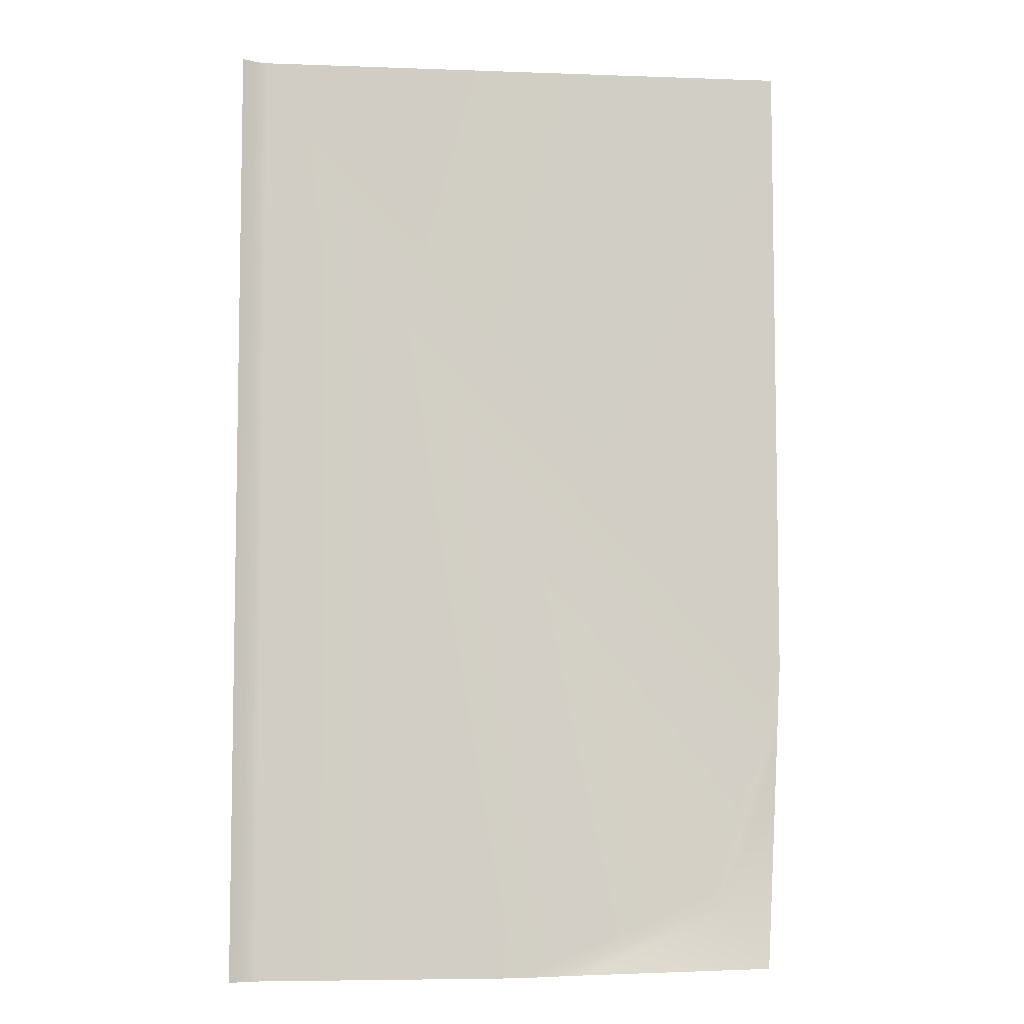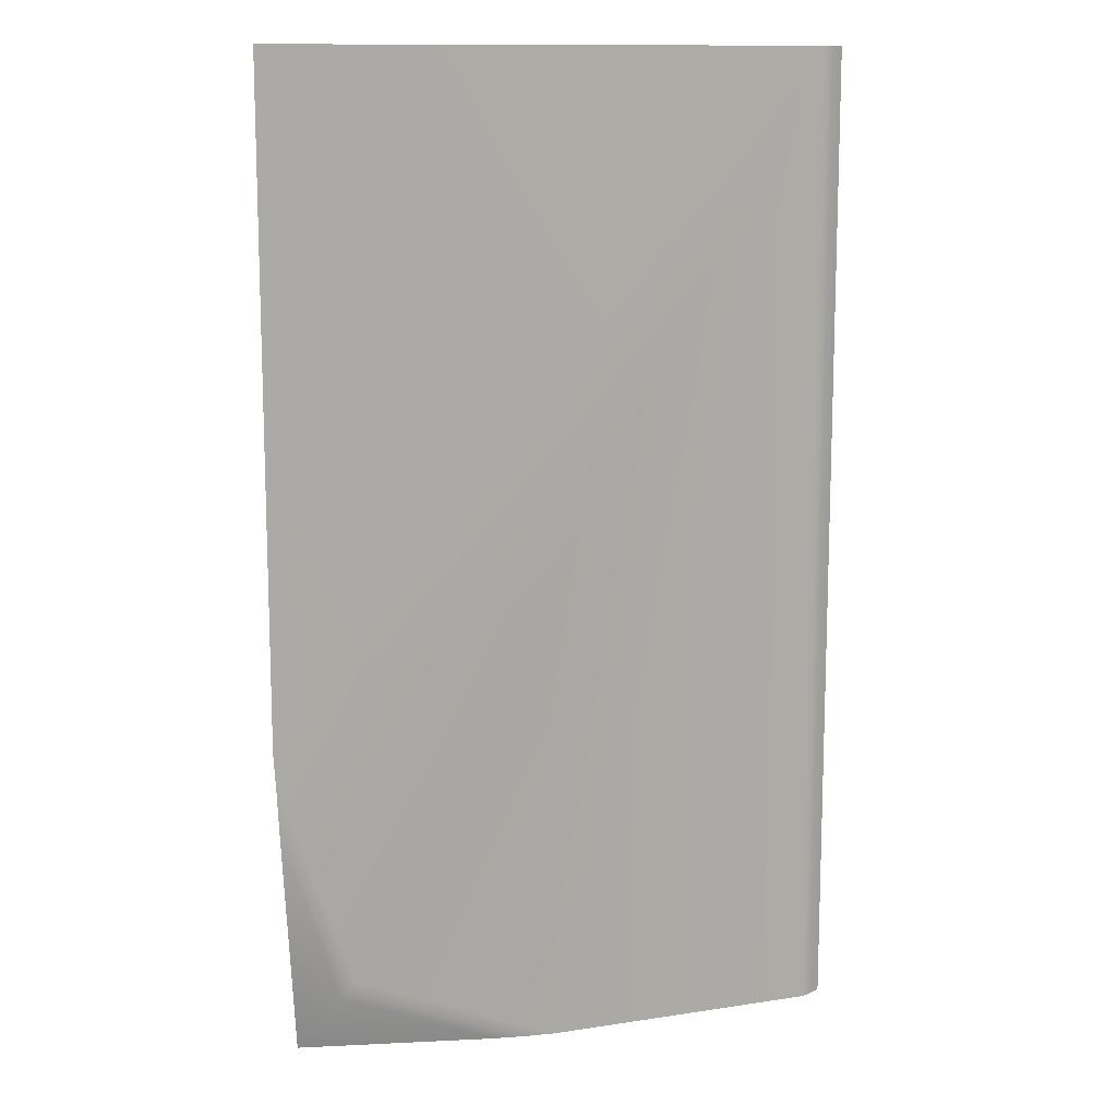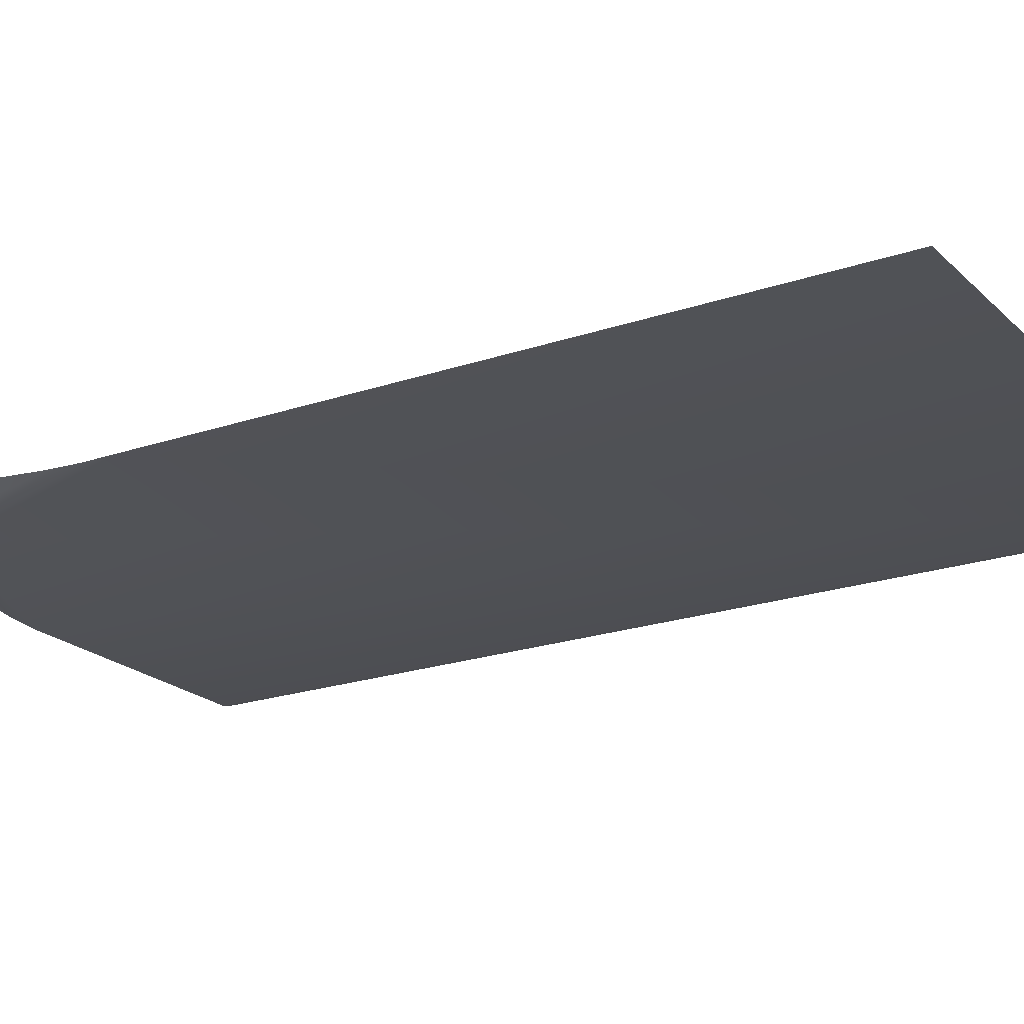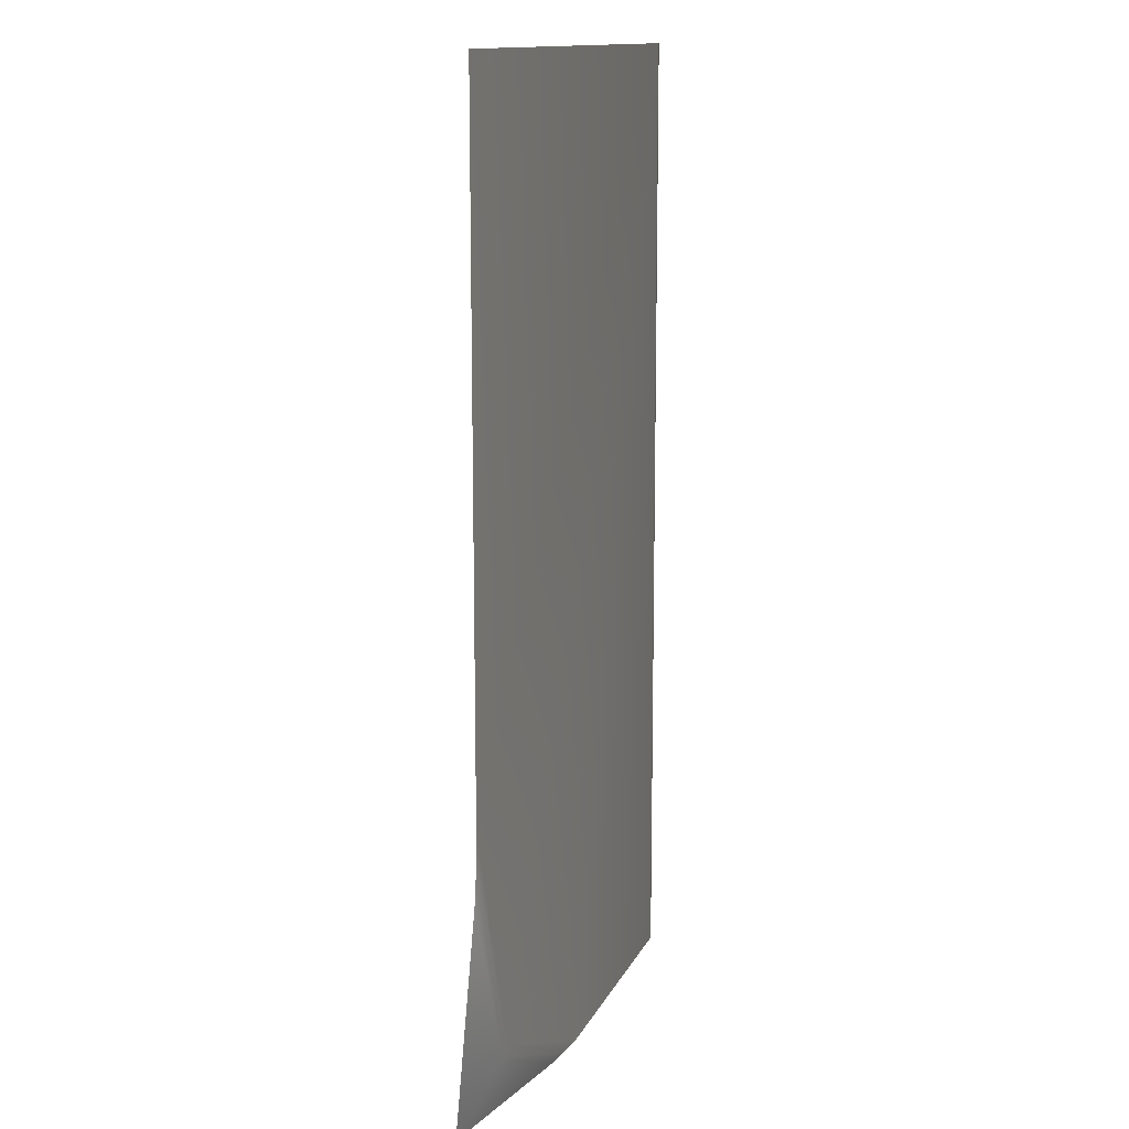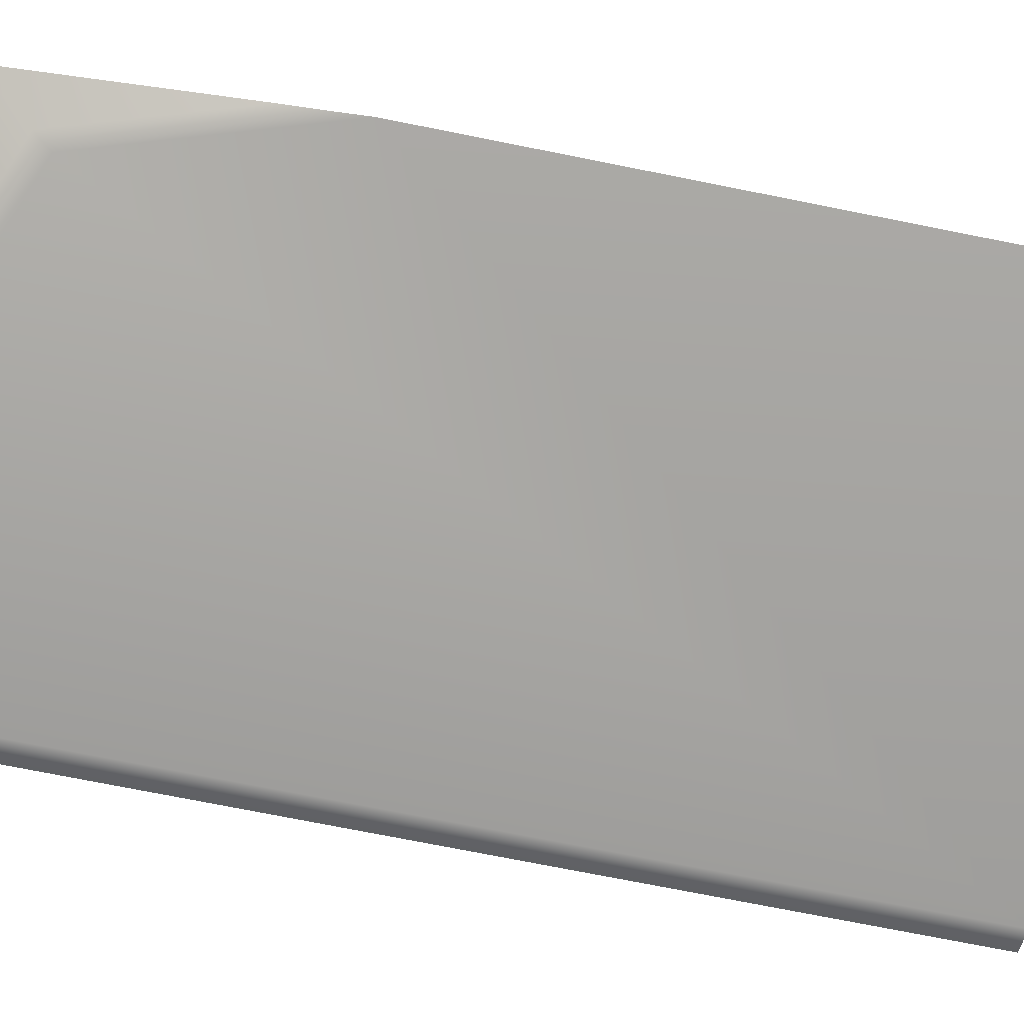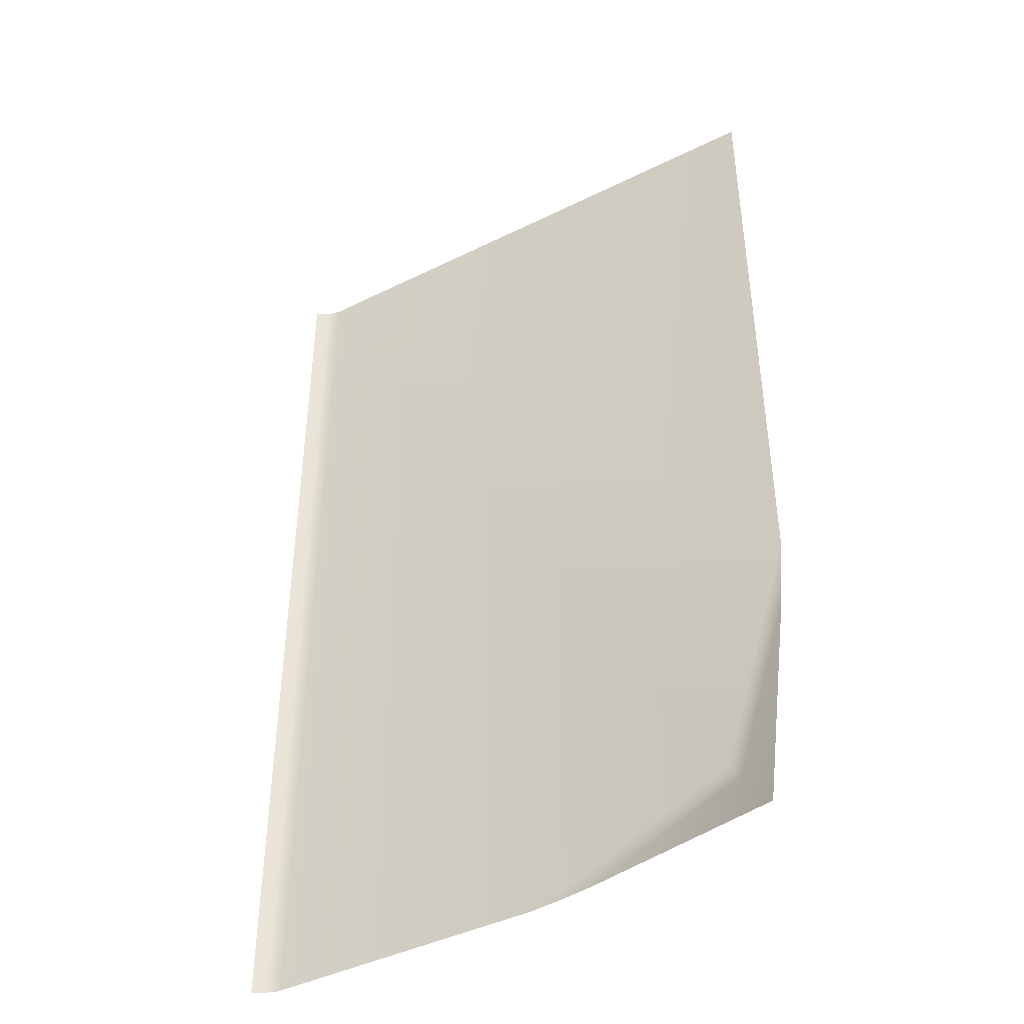
<metadata>
{"format":"obj","ext":"obj","renderer":"f3d","projection":"perspective","resolution":1024,"background":"white","views":[{"elev":-6.6,"azim":-5.7,"up":"+Y"},{"elev":12.2,"azim":160.4,"up":"+Y"},{"elev":-21.2,"azim":121.5,"up":"+Z"},{"elev":13.3,"azim":108.2,"up":"+Y"},{"elev":-75.2,"azim":78.8,"up":"+Z"},{"elev":-43.2,"azim":30.6,"up":"+Y"}]}
</metadata>
<code>
g Common_Prop_Poster_12
v -0.1757 -0.0002353 0.007816
v -0.1757 0.5924 0.007827
v -0.1676 0.5924 0.003308
v -0.1676 -0.0002274 0.003296
v -0.1636 -0.0002239 0.001784
v -0.1636 0.5924 0.0018
v -0.1594 -0.0002208 0.001119
v -0.1594 0.5924 0.001145
v 0.006975 -0.0001113 -5.569e-06
v 0.1319 0.05174 -4.595e-06
v 0.02729 0.0006918 0.0007903
v 0.1773 0.1968 -1.865e-06
v 0.1773 0.592 5.576e-06
v 0.1757 0.1723 0.0007862
v 0.1359 0.04587 0.0008137
v 0.04651 0.001448 0.002499
v 0.1743 0.1491 0.002501
v 0.1402 0.04034 0.002499
v 0.1633 0.006125 0.01898
g Common_Prop_Poster_12_0
f 3 2 1
f 4 3 1
f 4 5 3
f 5 6 3
f 6 5 7
f 8 6 7
f 7 9 8
f 9 10 8
f 9 11 10
f 8 10 12
f 13 8 12
f 14 12 10
f 11 15 10
f 15 14 10
f 15 11 16
f 17 14 15
f 18 15 16
f 18 17 15
f 19 18 16
f 19 17 18

</code>
